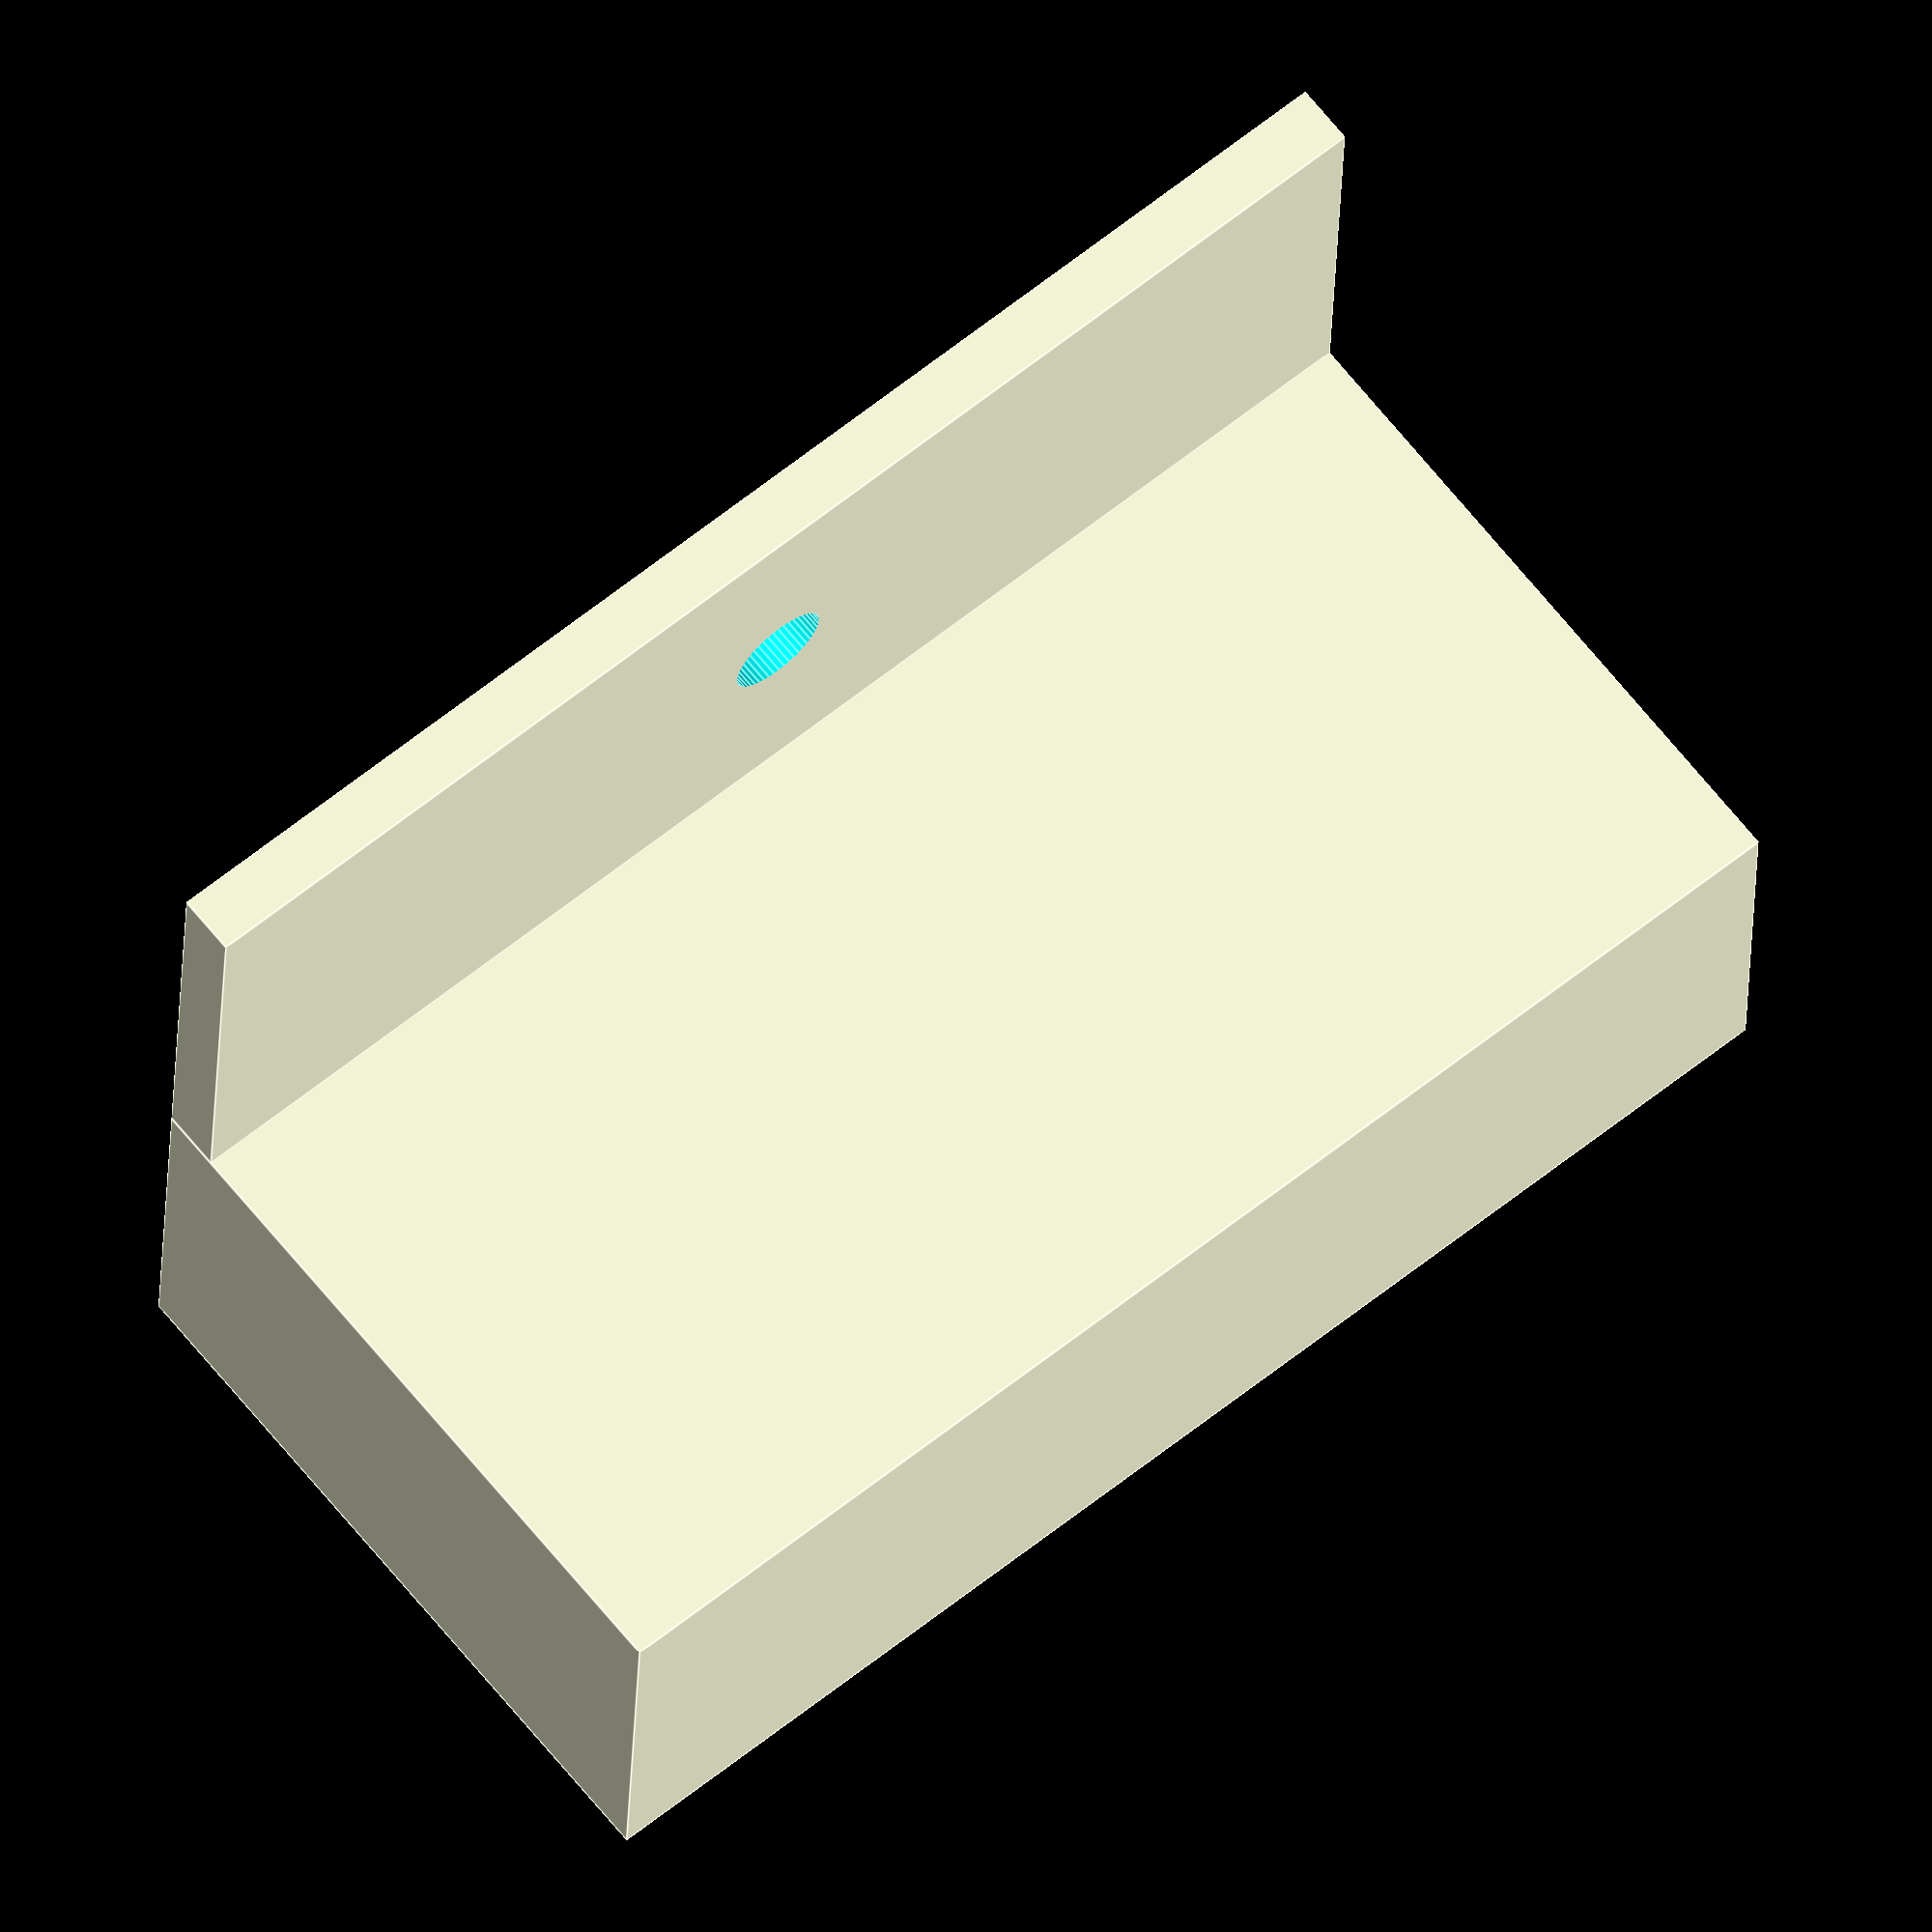
<openscad>
$strip_width=50;
$strip_height=26;
$frame_width=15;
$frame_thickness=2.4;

$holder_width=$strip_width+2*$frame_thickness;
$holder_length=20;
$holder_thickness=$frame_thickness;

$pin_width=25;
$pin_thickness=12;
$pin_heigth=5;


$screw_hole_diameter=4;
$fn=50;


difference(){
    cube([$strip_width+2*$frame_thickness,$frame_width+$frame_thickness,$strip_height+$frame_thickness], center=true);
    //strip cut
    translate([0,$frame_thickness/2,-$frame_thickness/2]) cube([$strip_width,$frame_width,$strip_height], center=true);
}
difference(){
    translate([0,-$holder_length/2-$frame_width/2-$frame_thickness/2,-$strip_height/2]) 
        cube([$holder_width,$holder_length,$holder_thickness], center=true);
    translate([0,-$holder_length/2-$frame_width/2-$frame_thickness/2,-$strip_height/2]) 
        cylinder(d=$screw_hole_diameter,h=2*$holder_thickness, center=true);
}

translate([0,$pin_thickness/2-$frame_width/2+$frame_thickness/2,$pin_heigth/2-$strip_height/2-$frame_thickness/2]) cube([$pin_width,$pin_thickness,$pin_heigth],center=true);
</openscad>
<views>
elev=113.0 azim=2.1 roll=218.9 proj=o view=edges
</views>
